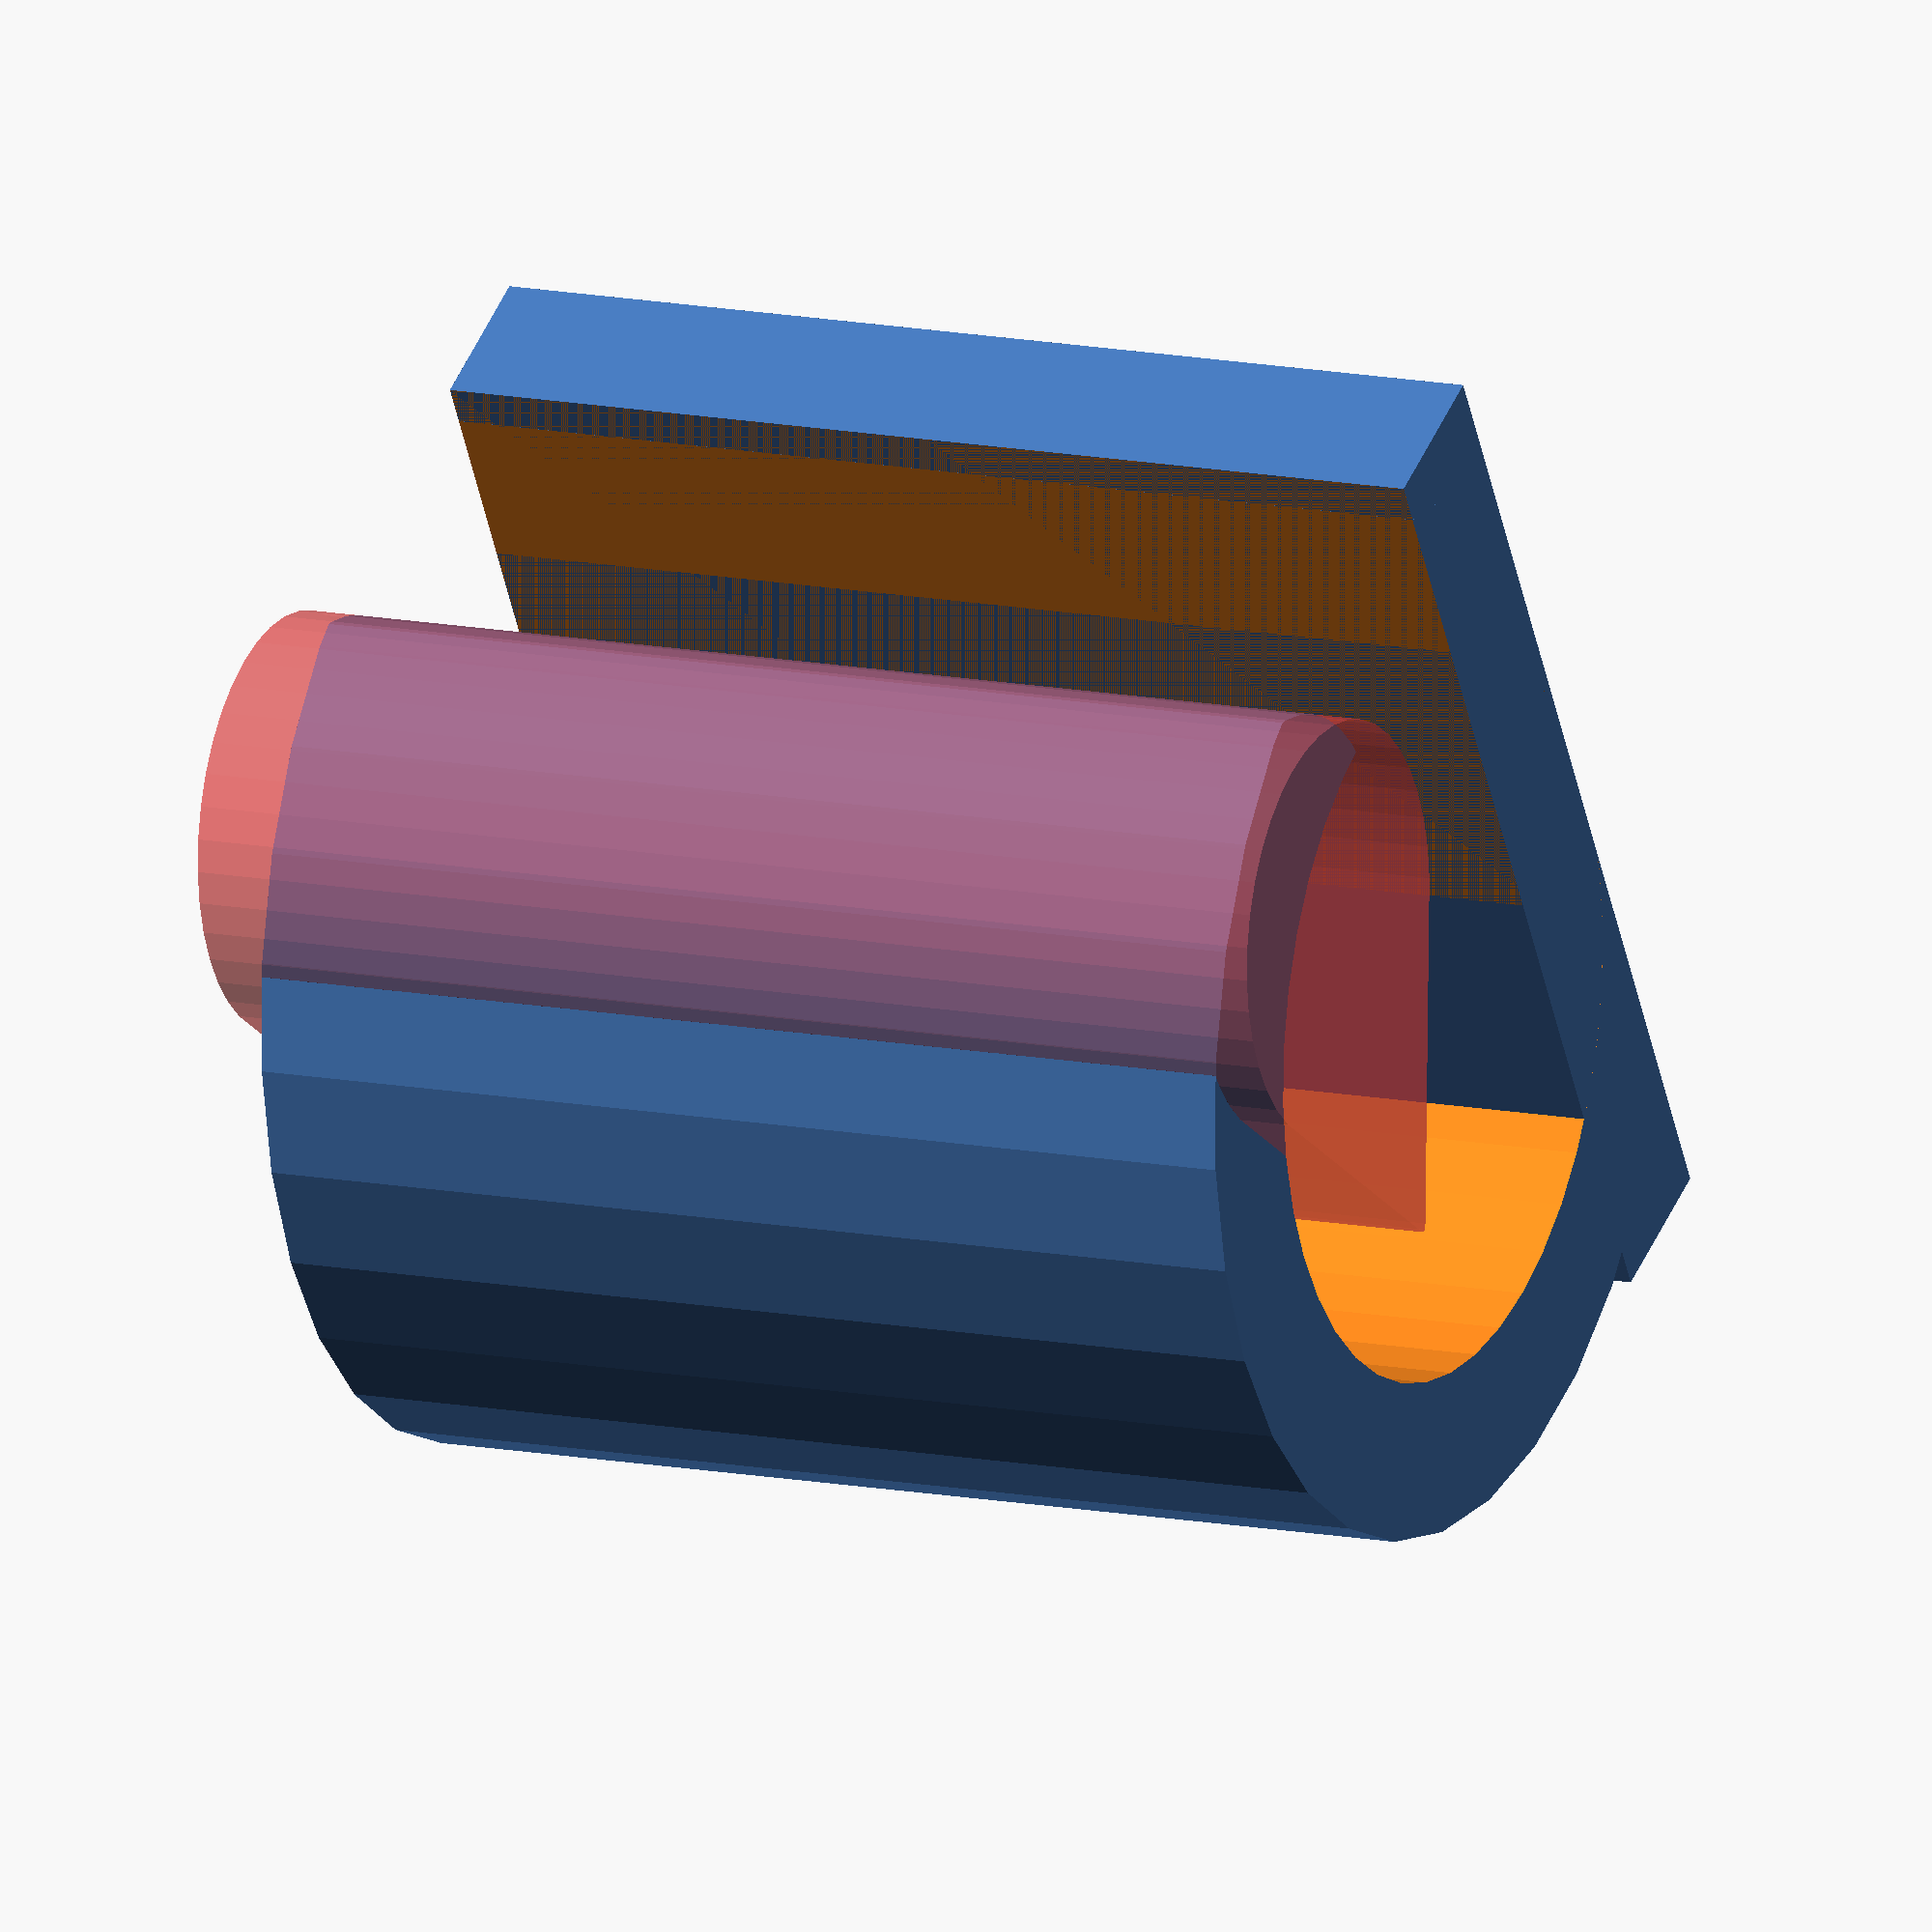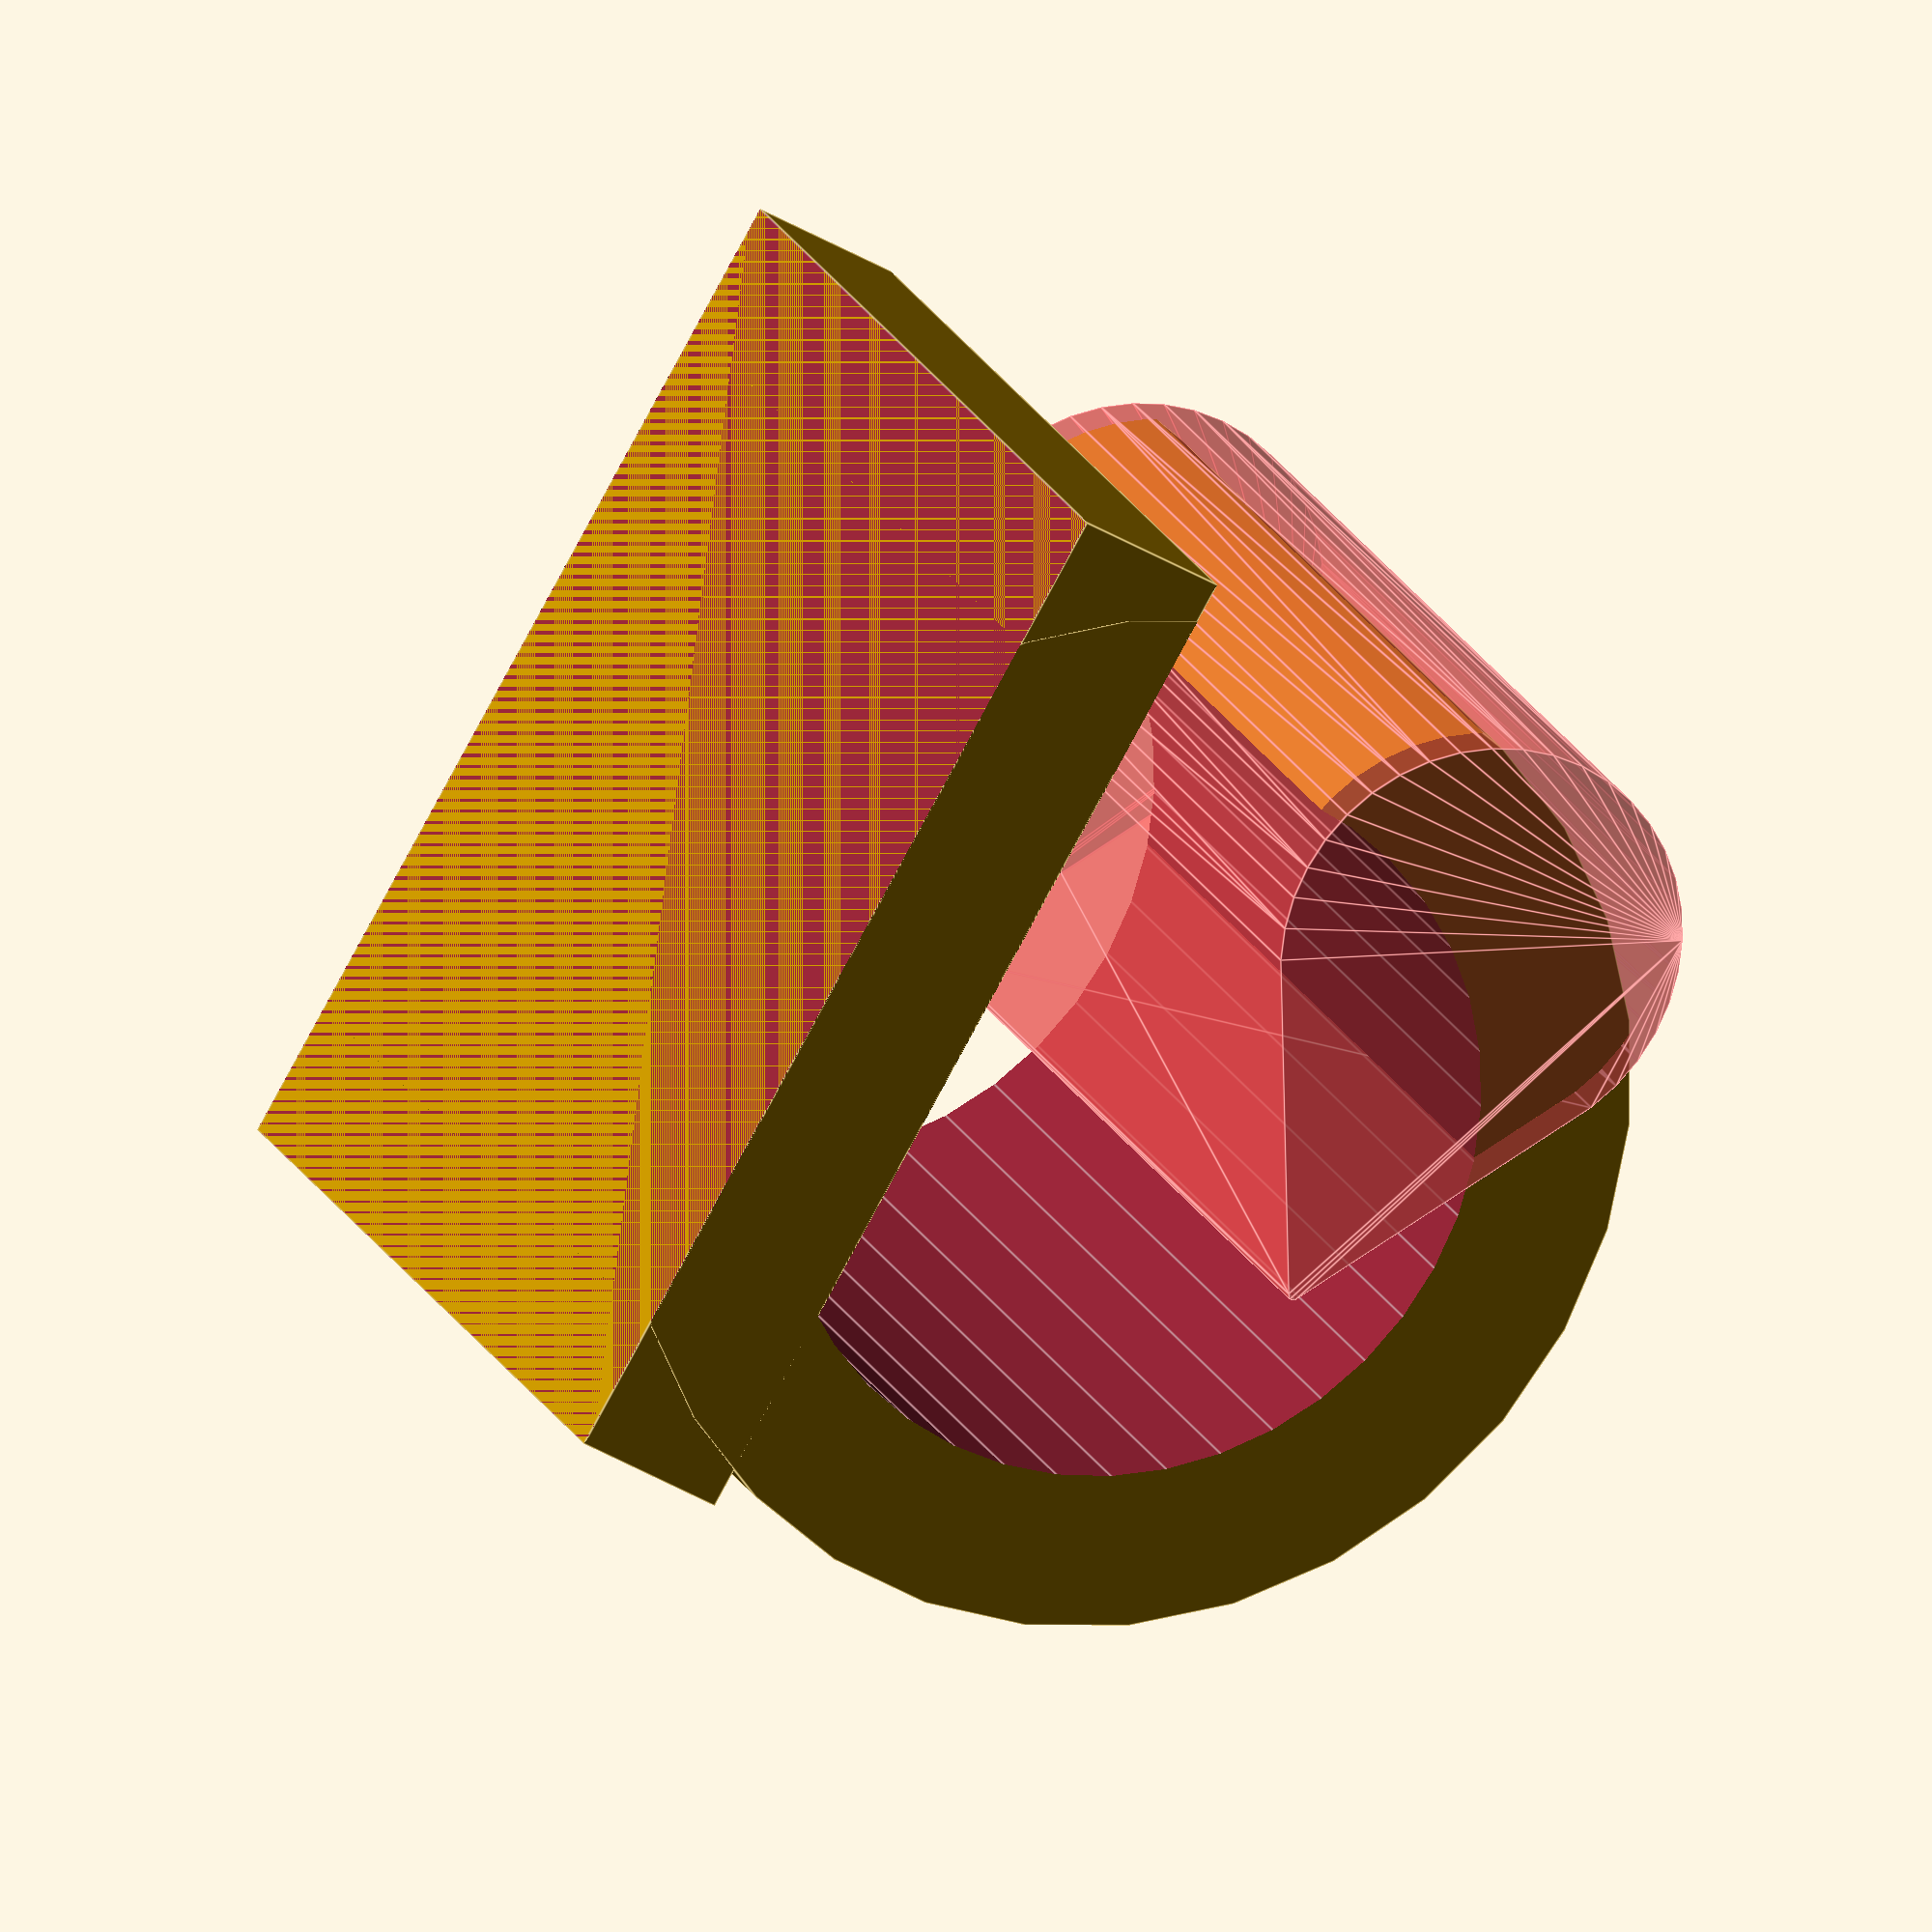
<openscad>


s = 20;  // side length
th = 3;  // wall thickness

// wire diameter size (size of clip notch, not inner radius)
wd = 3/16*s +th;  // suggested wire diameter (size of the clip notch).
wd = 8;
/* wd = s-2*th; // max wire diameter (size of clip notch) */


module _cutout() {
  difference() {
    cube([wd, s+1, s+1], center=true);
    #hull() {
    translate([-wd/2, -wd/2 , 0])cylinder(r=wd/2, h=s+2, center=true, $fn=40);
    translate([-wd/2, -s/2-th/2, 0]) cylinder(r=.1, h=s+2, center=true);
    }
  }
}


module cable_clip() {  // make me
  translate([(s*3/8+th)/2, 0, 0]) rotate([0, 90, 0])
    cube([s, s, th], center=true);

  difference() {
    cylinder(r=s/2, h=s, center=true);
    cylinder(r=s/2 - th, h=s+1, center=true, $fn=40);
    // cutout excess cylinder
    translate([(s*3/8)/2 + s/2 + th, 0, 0])cube([s, s, s+1], center=true);
    // cutout space to insert wire into clip with rounded edge
    translate([(s*3/8)/2 - wd/2, s/2,0]) _cutout();
  }
}
cable_clip();

</openscad>
<views>
elev=347.5 azim=330.2 roll=295.6 proj=o view=wireframe
elev=341.8 azim=330.0 roll=162.0 proj=o view=edges
</views>
